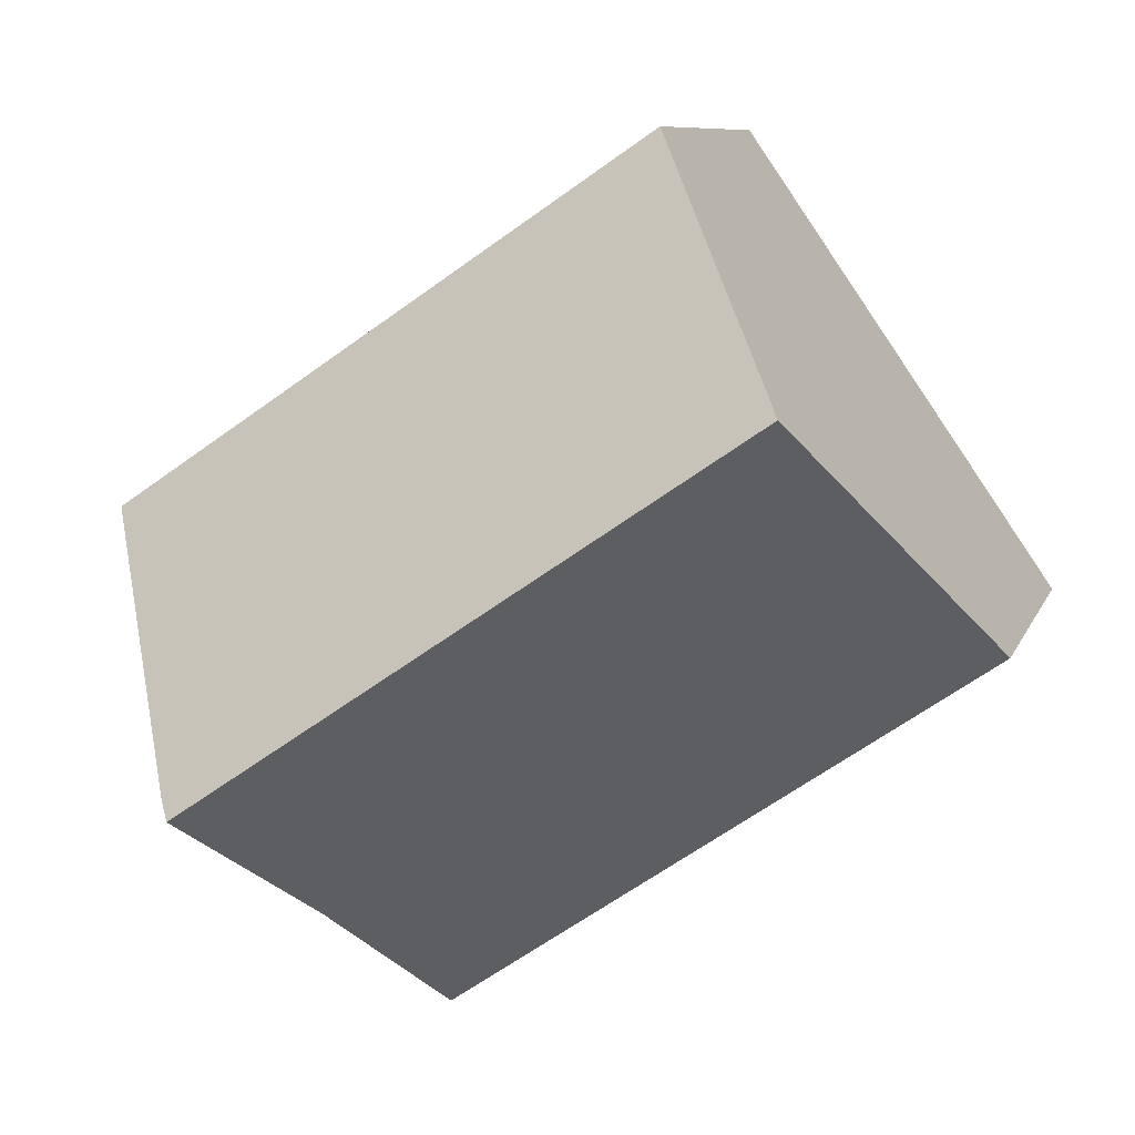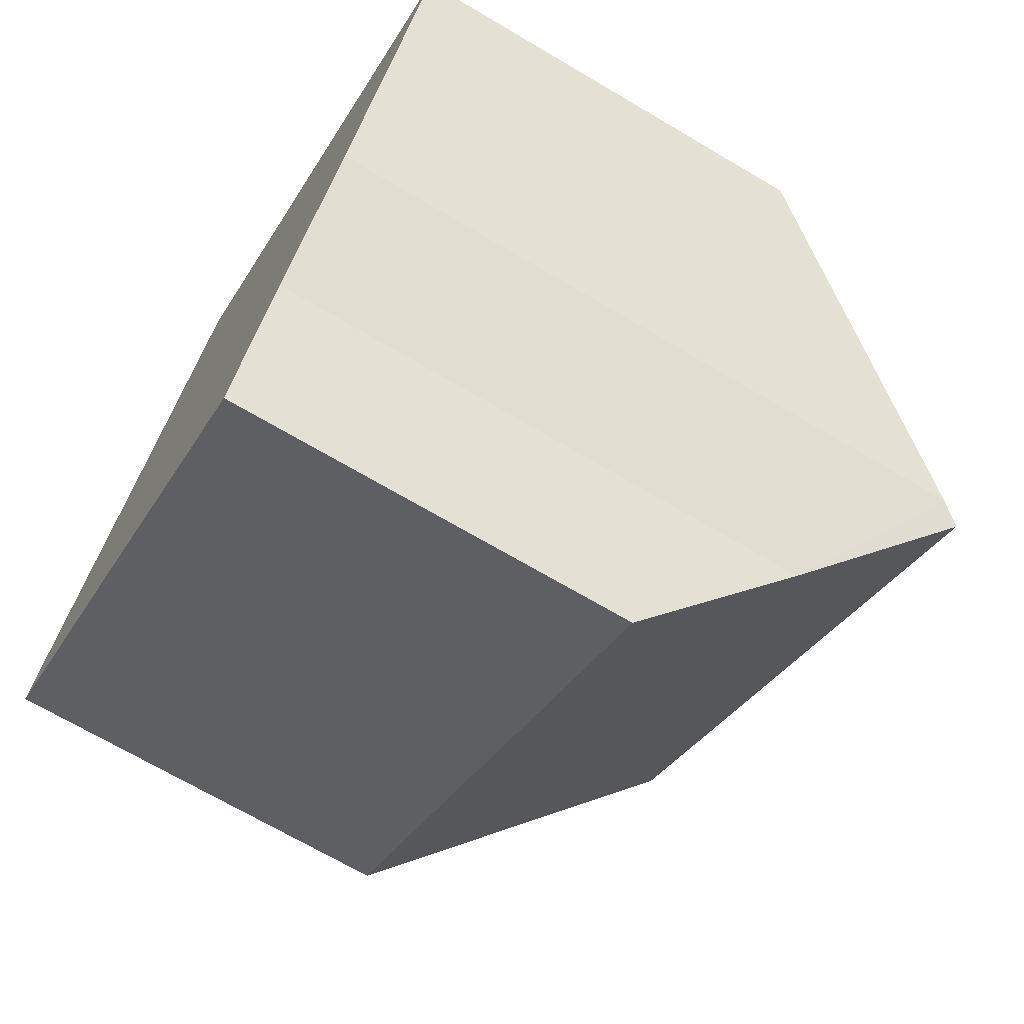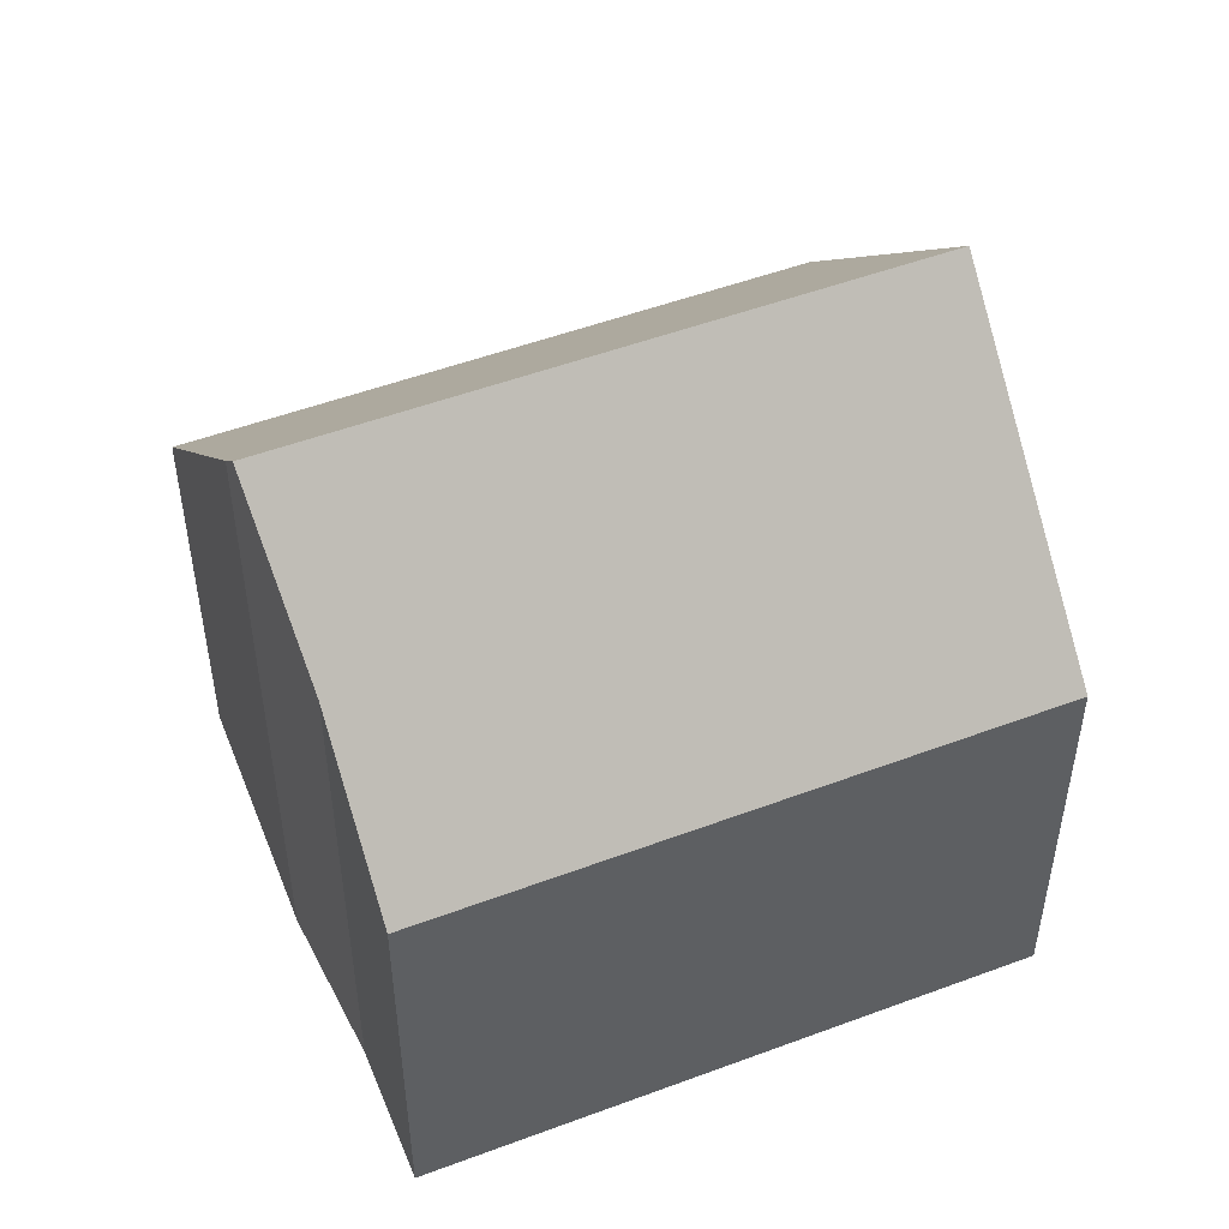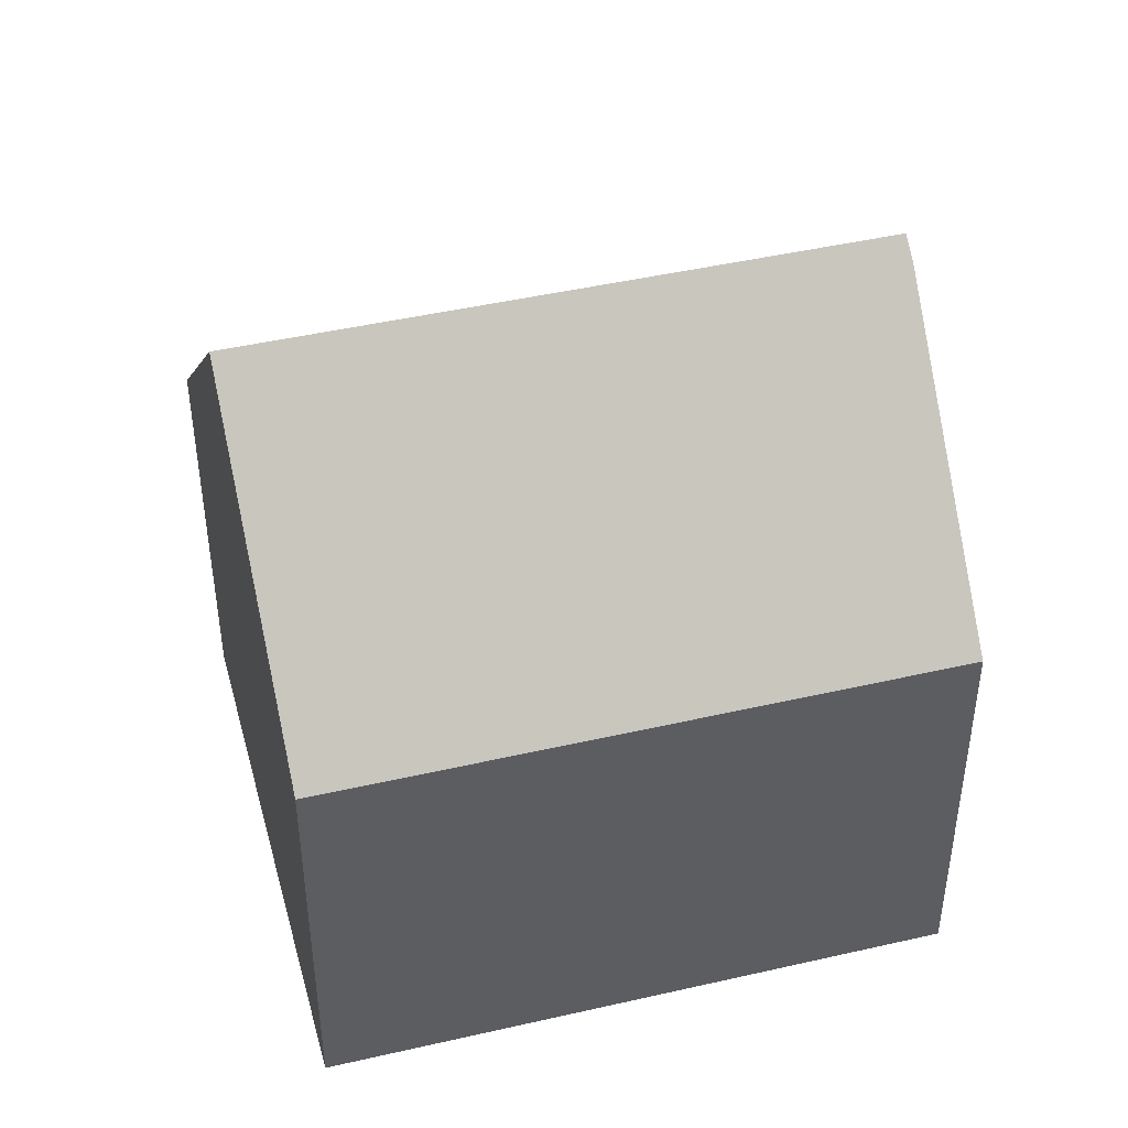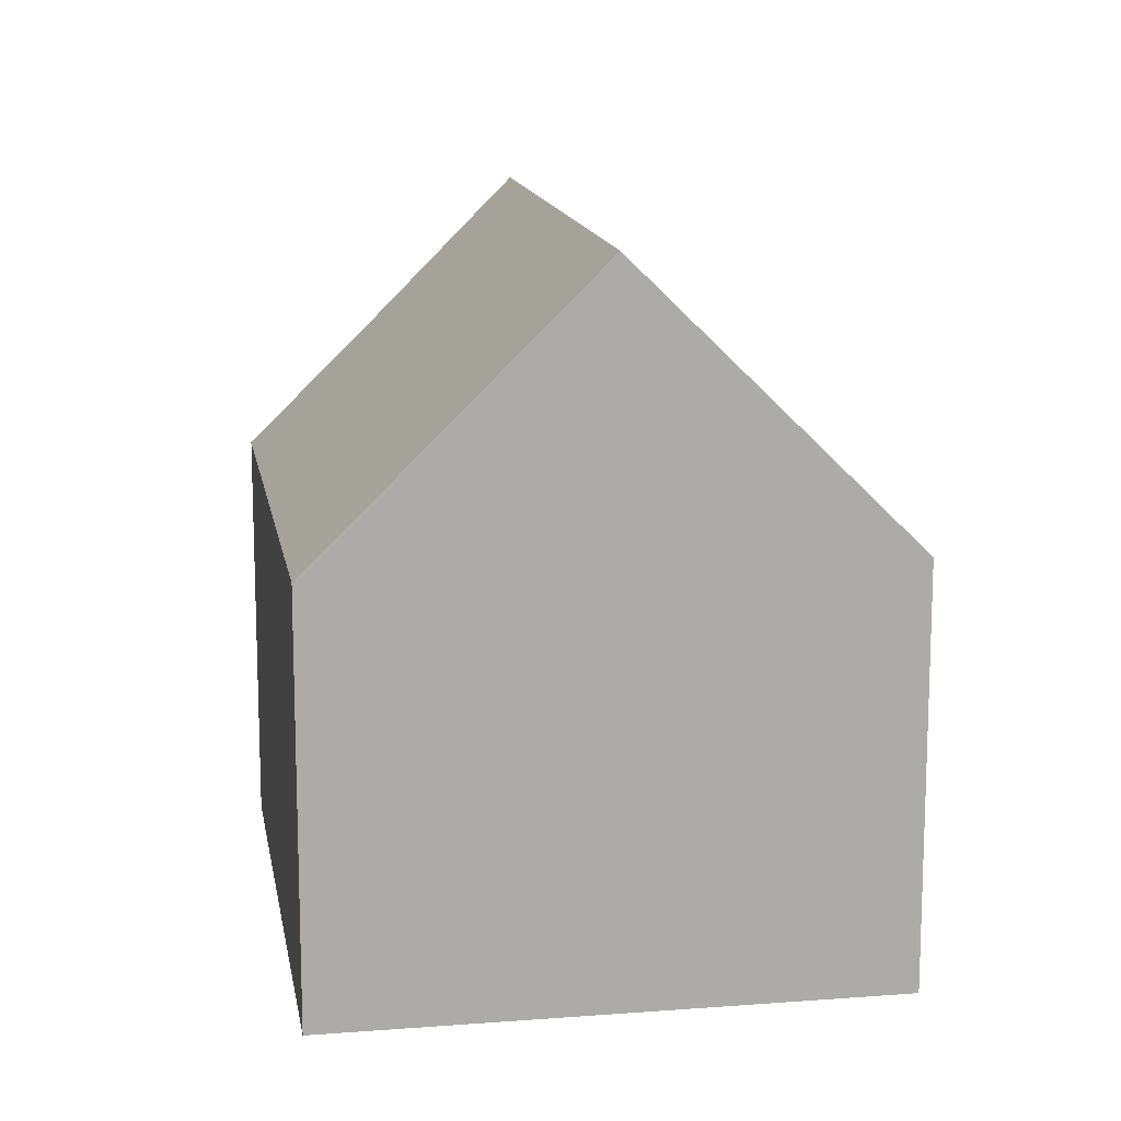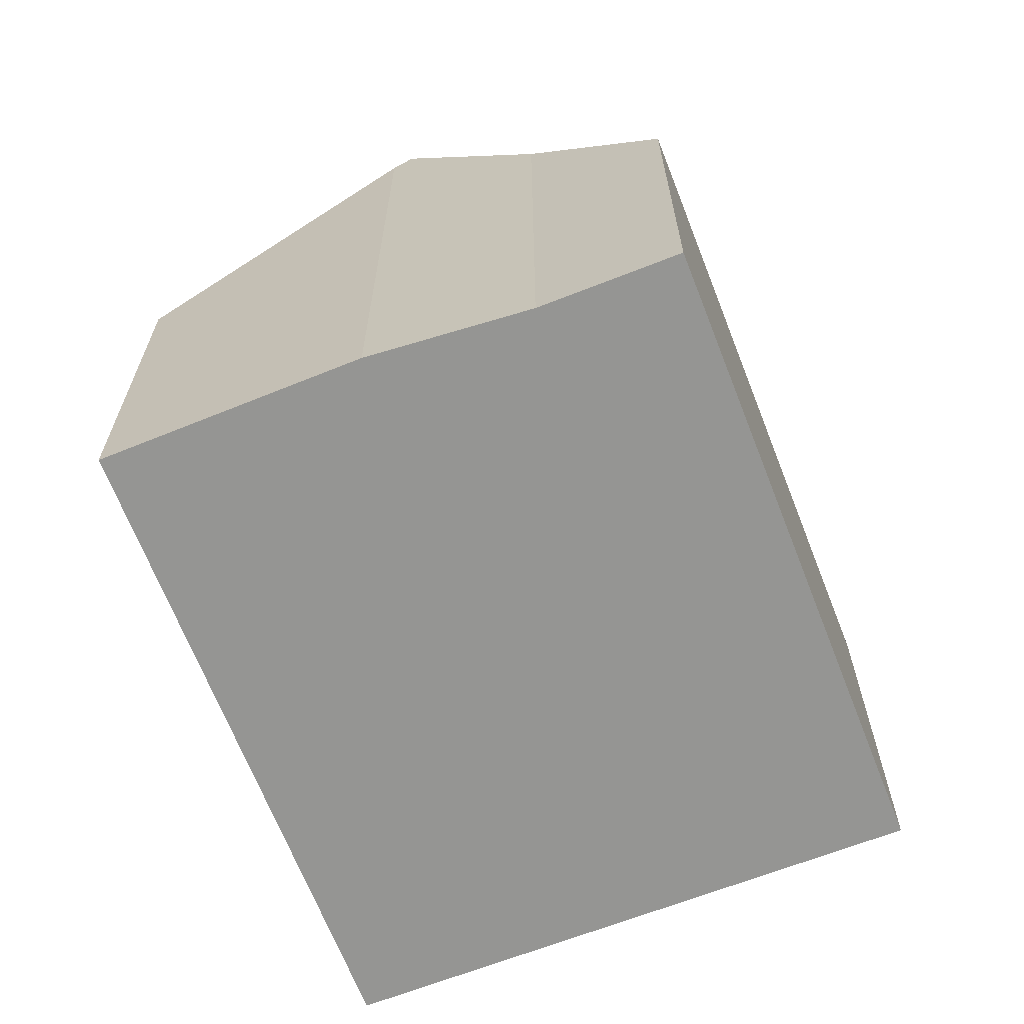
<metadata>
{"format":"obj","ext":"obj","renderer":"f3d","projection":"perspective","resolution":1024,"background":"white","views":[{"elev":8.4,"azim":-165.2,"up":"+Z"},{"elev":-69.4,"azim":59.4,"up":"+Z"},{"elev":51.4,"azim":-167.8,"up":"+Y"},{"elev":45.6,"azim":19.4,"up":"+Y"},{"elev":13.7,"azim":-65.2,"up":"+Y"},{"elev":-67.3,"azim":145.6,"up":"+Y"}]}
</metadata>
<code>
v  2.468 10.63 3.589
v  10.83 10.32 -1.713
v  10.63 10.63 -1.957
v  13.07 6.356 1.669
v  4.944 6.356 7.188
v  0 6.369 3.9e-16
v  9.245 8.47 -3.682
v  8.029 6.349 -5.478
v  10.83 1.049e-16 -1.713
v  9.245 2.255e-16 -3.682
v  10.63 1.198e-16 -1.957
v  8.029 3.354e-16 -5.478
v  13.07 -1.022e-16 1.669
v  0 0 0
v  4.944 -4.401e-16 7.188
v  2.468 -2.198e-16 3.589
g defaultobject
f 1 2 3
f 2 1 4
f 4 1 5
f 6 7 8
f 7 6 3
f 3 6 1
f 2 7 3
f 7 2 9
f 7 9 10
f 10 9 11
f 10 8 7
f 8 10 12
f 4 9 2
f 9 4 13
f 8 14 6
f 14 8 12
f 6 5 1
f 5 6 14
f 5 14 15
f 15 14 16
f 15 4 5
f 4 15 13
f 12 16 14
f 16 12 10
f 16 10 11
f 16 11 15
f 15 11 9
f 15 9 13

</code>
